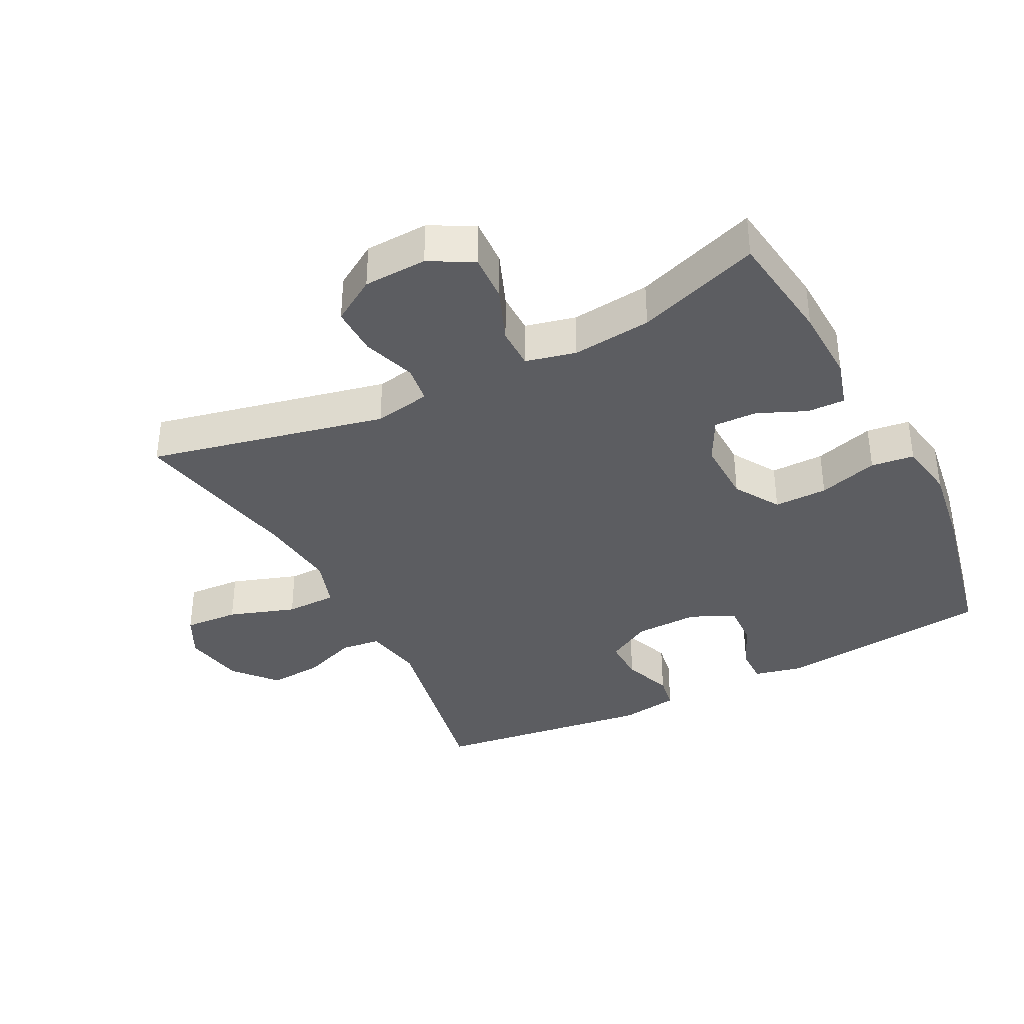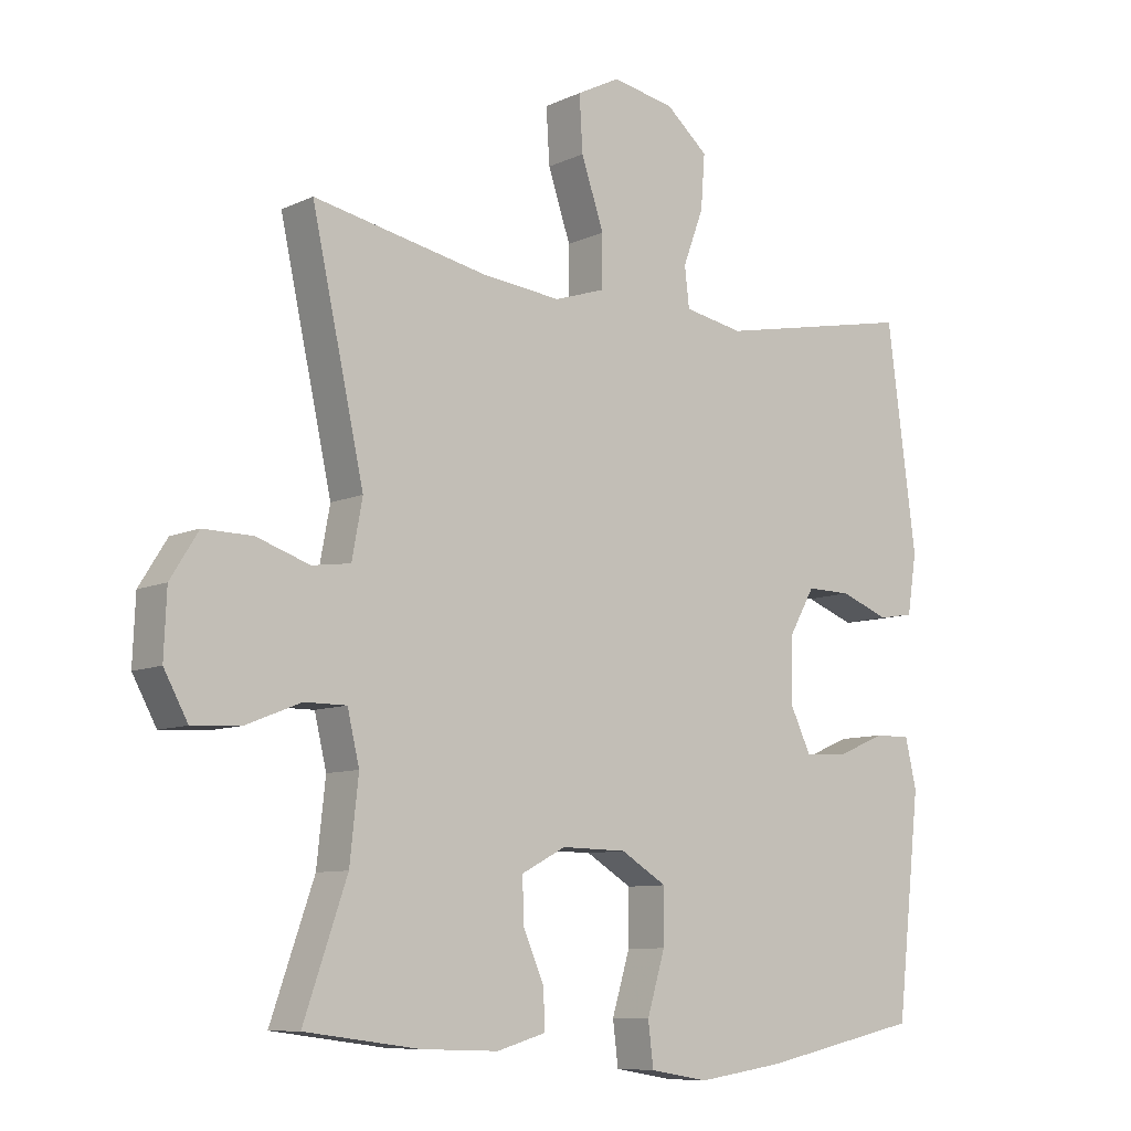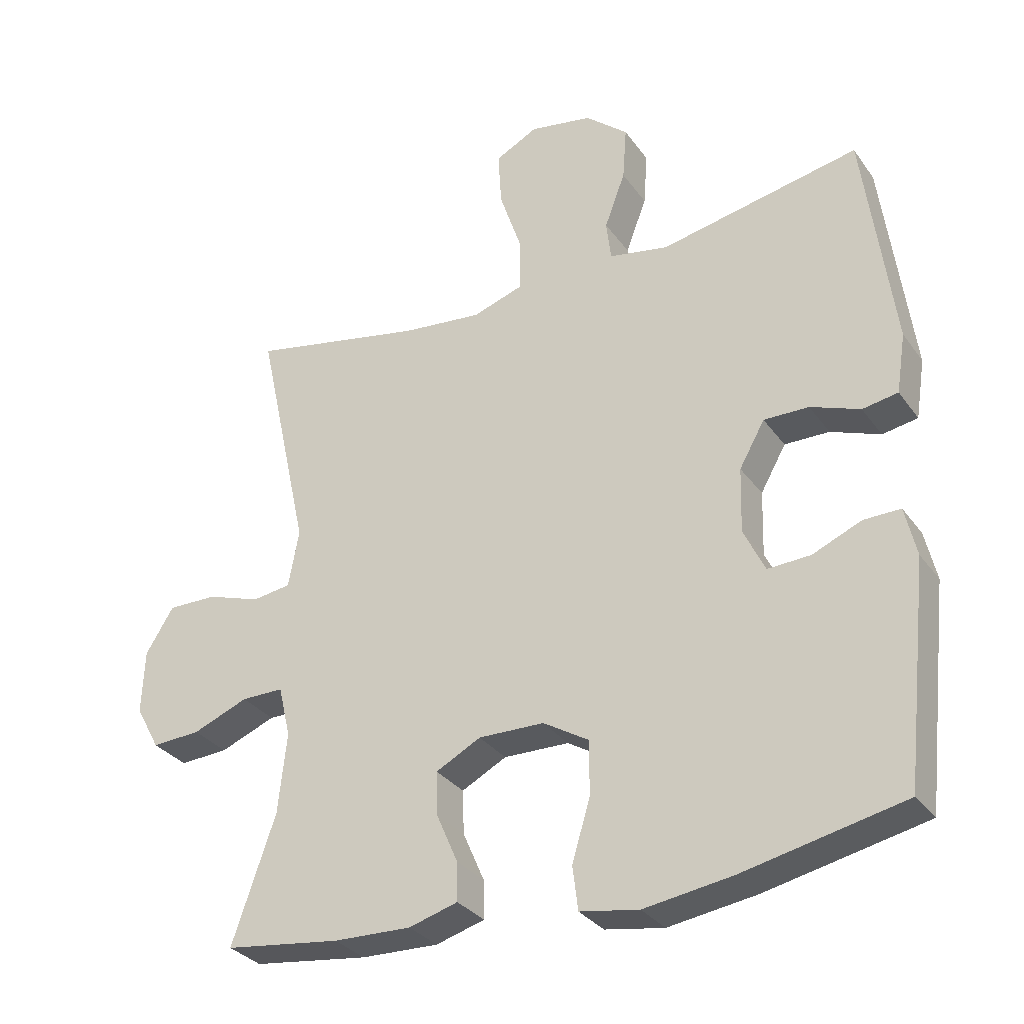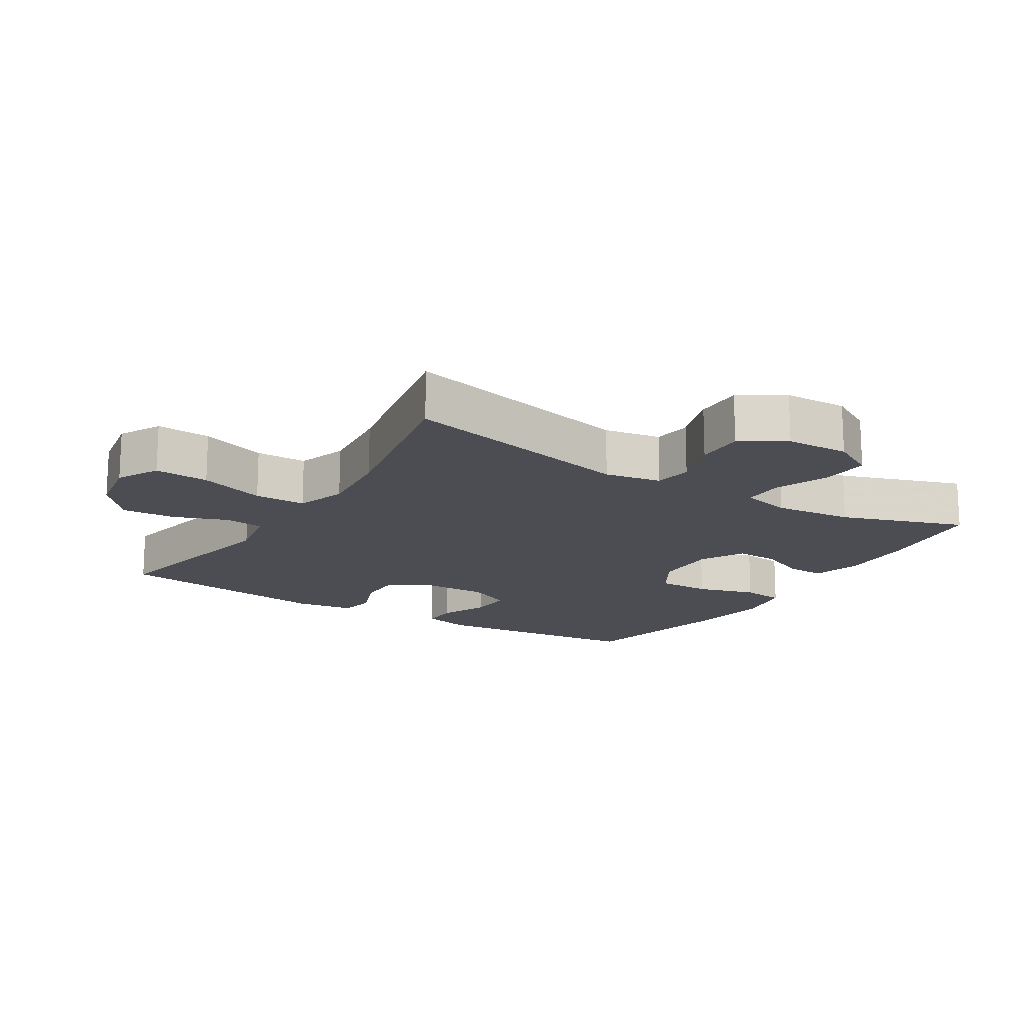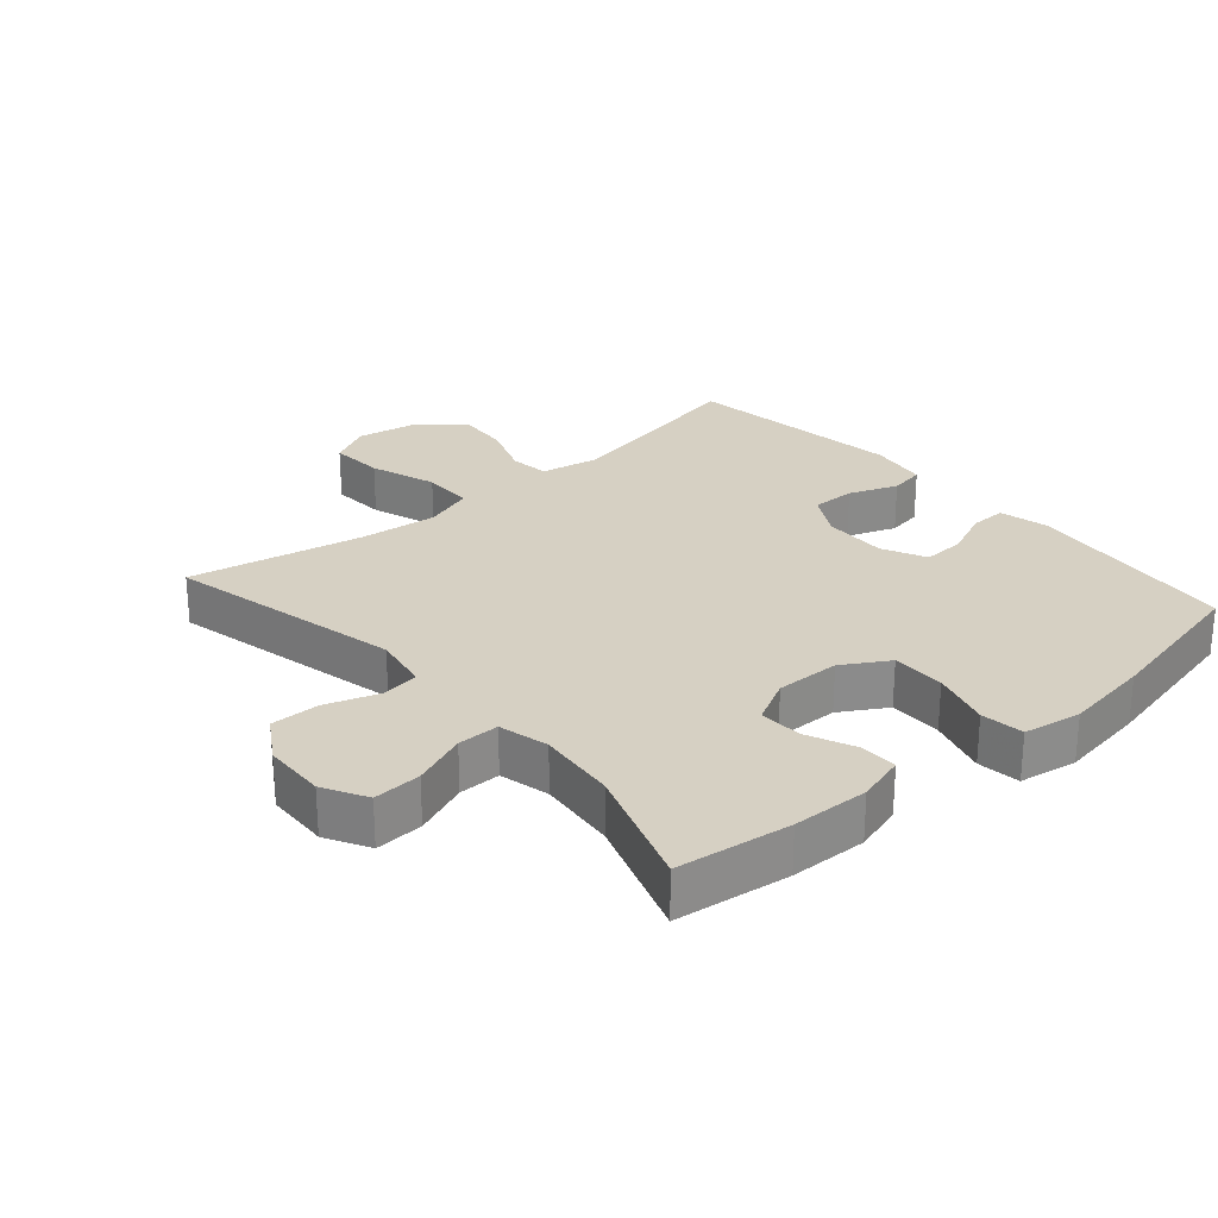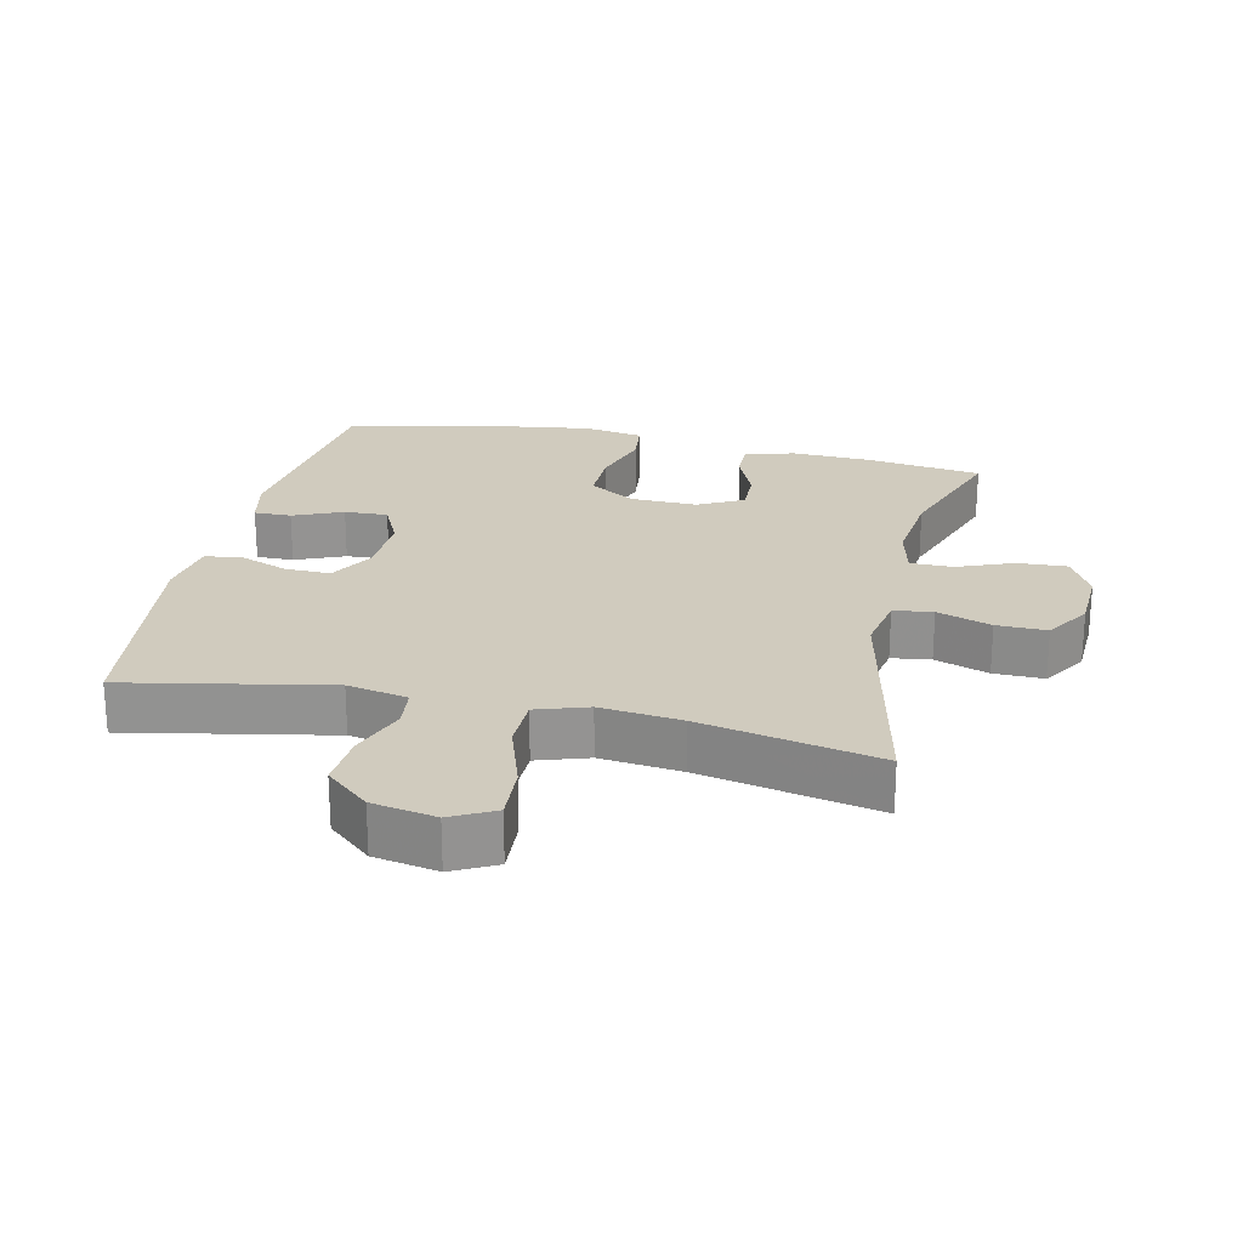
<metadata>
{"format":"obj","ext":"obj","renderer":"f3d","projection":"perspective","resolution":1024,"background":"white","views":[{"elev":-36.8,"azim":117.2,"up":"+Y"},{"elev":-8.8,"azim":140.8,"up":"+Z"},{"elev":-31.4,"azim":-150.5,"up":"+Z"},{"elev":-16.4,"azim":57.9,"up":"+Y"},{"elev":26.5,"azim":138.9,"up":"+Y"},{"elev":23.6,"azim":12.7,"up":"+Y"}]}
</metadata>
<code>
v 0.5 0.07 0.5
v 0.421 0.07 0.141
v 0.437 0.07 0.055
v 0.495 0.07 0.047
v 0.575 0.07 0.074
v 0.649 0.07 0.075
v 0.691 0.07 0.008
v 0.695 0.07 -0.088
v 0.659 0.07 -0.154
v 0.586 0.07 -0.15
v 0.503 0.07 -0.117
v 0.44 0.07 -0.117
v 0.422 0.07 -0.193
v 0.435 0.07 -0.313
v 0.5 0.07 -0.5
v 0.327 0.07 -0.523
v 0.211 0.07 -0.527
v 0.138 0.07 -0.506
v 0.139 0.07 -0.449
v 0.171 0.07 -0.375
v 0.173 0.07 -0.31
v 0.106 0.07 -0.275
v 0.008 0.07 -0.277
v -0.061 0.07 -0.319
v -0.06 0.07 -0.4
v -0.033 0.07 -0.49
v -0.041 0.07 -0.555
v -0.129 0.07 -0.57
v -0.26 0.07 -0.551
v -0.5 0.07 -0.5
v -0.536 0.07 -0.174
v -0.519 0.07 -0.1
v -0.464 0.07 -0.101
v -0.391 0.07 -0.132
v -0.327 0.07 -0.135
v -0.295 0.07 -0.068
v -0.298 0.07 0.029
v -0.336 0.07 0.096
v -0.403 0.07 0.095
v -0.477 0.07 0.067
v -0.53 0.07 0.076
v -0.544 0.07 0.165
v -0.5 0.07 0.5
v -0.201 0.07 0.441
v -0.112 0.07 0.458
v -0.105 0.07 0.518
v -0.136 0.07 0.601
v -0.142 0.07 0.682
v -0.078 0.07 0.737
v 0.016 0.07 0.754
v 0.08 0.07 0.721
v 0.075 0.07 0.638
v 0.041 0.07 0.537
v 0.042 0.07 0.459
v 0.118 0.07 0.434
v 0.238 0.07 0.447
v 0.5 0 0.5
v 0.421 0 0.141
v 0.437 0 0.055
v 0.495 0 0.047
v 0.575 0 0.074
v 0.649 0 0.075
v 0.691 0 0.008
v 0.695 0 -0.088
v 0.659 0 -0.154
v 0.586 0 -0.15
v 0.503 0 -0.117
v 0.44 0 -0.117
v 0.422 0 -0.193
v 0.435 0 -0.313
v 0.5 0 -0.5
v 0.327 0 -0.523
v 0.211 0 -0.527
v 0.138 0 -0.506
v 0.139 0 -0.449
v 0.171 0 -0.375
v 0.173 0 -0.31
v 0.106 0 -0.275
v 0.008 0 -0.277
v -0.061 0 -0.319
v -0.06 0 -0.4
v -0.033 0 -0.49
v -0.041 0 -0.555
v -0.129 0 -0.57
v -0.26 0 -0.551
v -0.5 0 -0.5
v -0.536 0 -0.174
v -0.519 0 -0.1
v -0.464 0 -0.101
v -0.391 0 -0.132
v -0.327 0 -0.135
v -0.295 0 -0.068
v -0.298 0 0.029
v -0.336 0 0.096
v -0.403 0 0.095
v -0.477 0 0.067
v -0.53 0 0.076
v -0.544 0 0.165
v -0.5 0 0.5
v -0.201 0 0.441
v -0.112 0 0.458
v -0.105 0 0.518
v -0.136 0 0.601
v -0.142 0 0.682
v -0.078 0 0.737
v 0.016 0 0.754
v 0.08 0 0.721
v 0.075 0 0.638
v 0.041 0 0.537
v 0.042 0 0.459
v 0.118 0 0.434
v 0.238 0 0.447
f 51 52 53
f 50 51 53
f 49 50 53
f 48 49 53
f 47 48 53
f 46 47 53
f 45 46 53 54
f 44 45 54 55
f 42 43 44
f 41 42 44
f 40 41 44
f 39 40 44
f 38 39 44 55
f 32 33 34
f 31 32 34
f 30 31 34
f 29 30 34
f 28 29 34
f 27 28 34
f 26 27 34
f 25 26 34
f 24 25 34 35
f 23 24 35 36
f 18 19 20
f 17 18 20
f 16 17 20
f 15 16 20
f 14 15 20
f 13 14 20 21
f 12 13 21 22
f 9 10 11
f 8 9 11
f 7 8 11
f 6 7 11
f 5 6 11
f 4 5 11
f 3 4 11 12
f 23 36 37
f 22 23 37
f 12 22 37
f 3 12 37
f 2 3 37
f 2 37 38
f 1 2 38
f 56 1 38
f 38 55 56
f 109 108 107
f 109 107 106
f 109 106 105
f 109 105 104
f 109 104 103
f 109 103 102
f 110 109 102 101
f 111 110 101 100
f 100 99 98
f 100 98 97
f 100 97 96
f 100 96 95
f 111 100 95 94
f 90 89 88
f 90 88 87
f 90 87 86
f 90 86 85
f 90 85 84
f 90 84 83
f 90 83 82
f 90 82 81
f 91 90 81 80
f 92 91 80 79
f 76 75 74
f 76 74 73
f 76 73 72
f 76 72 71
f 76 71 70
f 77 76 70 69
f 78 77 69 68
f 67 66 65
f 67 65 64
f 67 64 63
f 67 63 62
f 67 62 61
f 67 61 60
f 68 67 60 59
f 93 92 79
f 93 79 78
f 93 78 68
f 93 68 59
f 93 59 58
f 94 93 58
f 94 58 57
f 94 57 112
f 112 111 94
f 1 57 58 2
f 2 58 59 3
f 3 59 60 4
f 4 60 61 5
f 5 61 62 6
f 6 62 63 7
f 7 63 64 8
f 8 64 65 9
f 9 65 66 10
f 10 66 67 11
f 11 67 68 12
f 12 68 69 13
f 13 69 70 14
f 14 70 71 15
f 15 71 72 16
f 16 72 73 17
f 17 73 74 18
f 18 74 75 19
f 19 75 76 20
f 20 76 77 21
f 21 77 78 22
f 22 78 79 23
f 23 79 80 24
f 24 80 81 25
f 25 81 82 26
f 26 82 83 27
f 27 83 84 28
f 28 84 85 29
f 29 85 86 30
f 30 86 87 31
f 31 87 88 32
f 32 88 89 33
f 33 89 90 34
f 34 90 91 35
f 35 91 92 36
f 36 92 93 37
f 37 93 94 38
f 38 94 95 39
f 39 95 96 40
f 40 96 97 41
f 41 97 98 42
f 42 98 99 43
f 43 99 100 44
f 44 100 101 45
f 45 101 102 46
f 46 102 103 47
f 47 103 104 48
f 48 104 105 49
f 49 105 106 50
f 50 106 107 51
f 51 107 108 52
f 52 108 109 53
f 53 109 110 54
f 54 110 111 55
f 55 111 112 56
f 56 112 57 1

</code>
